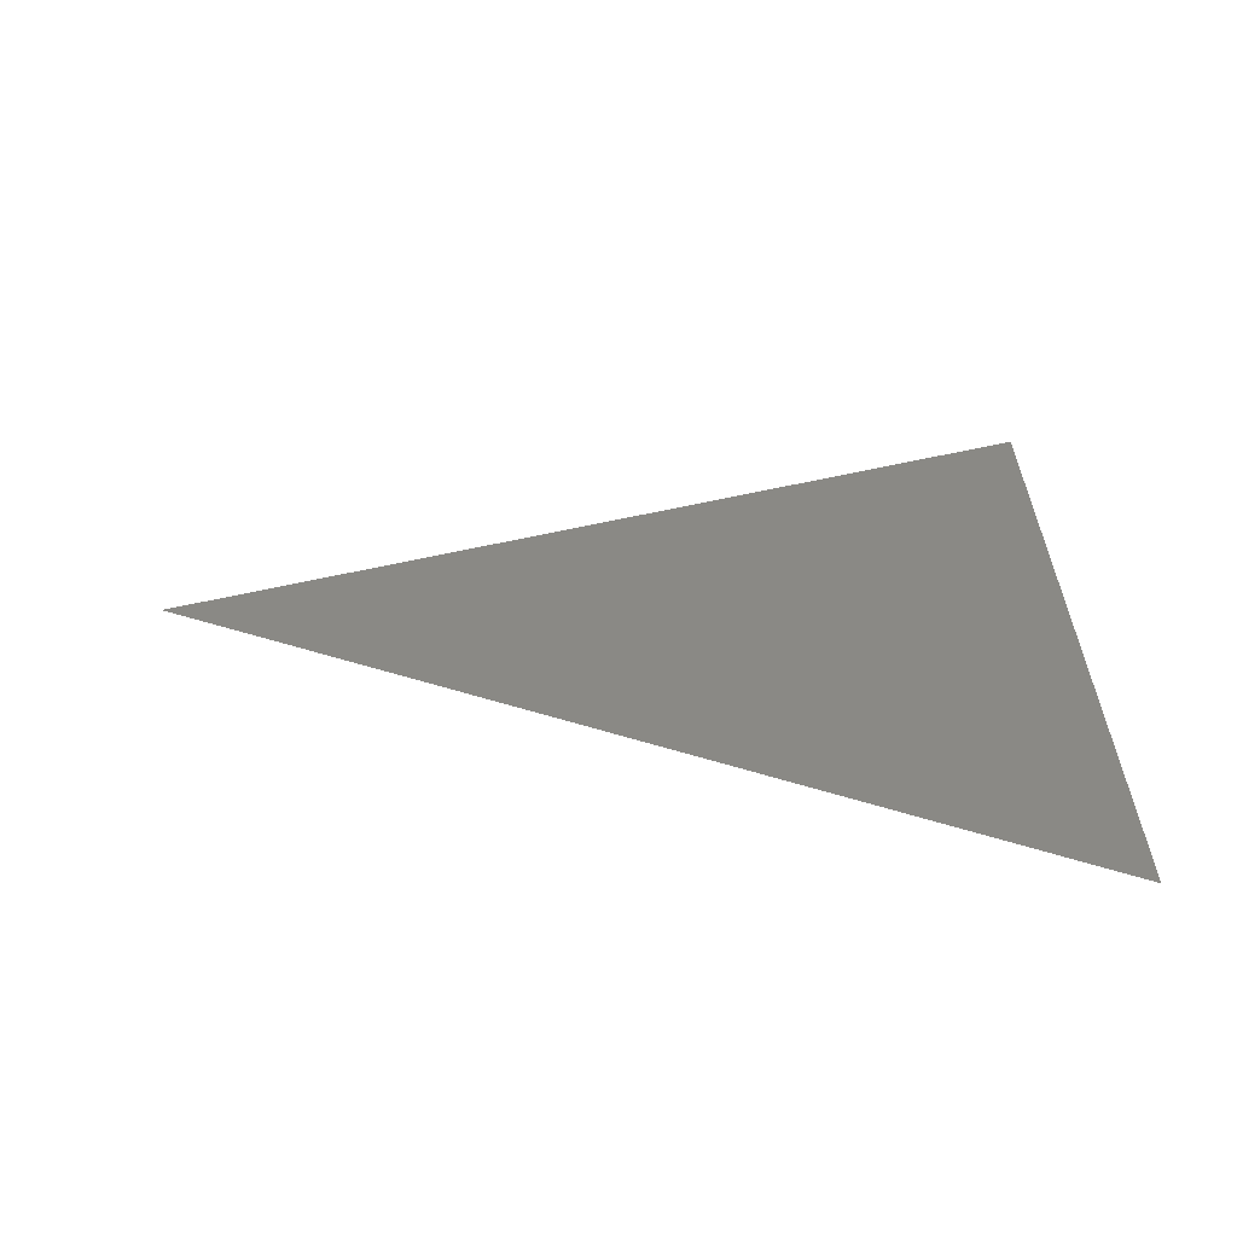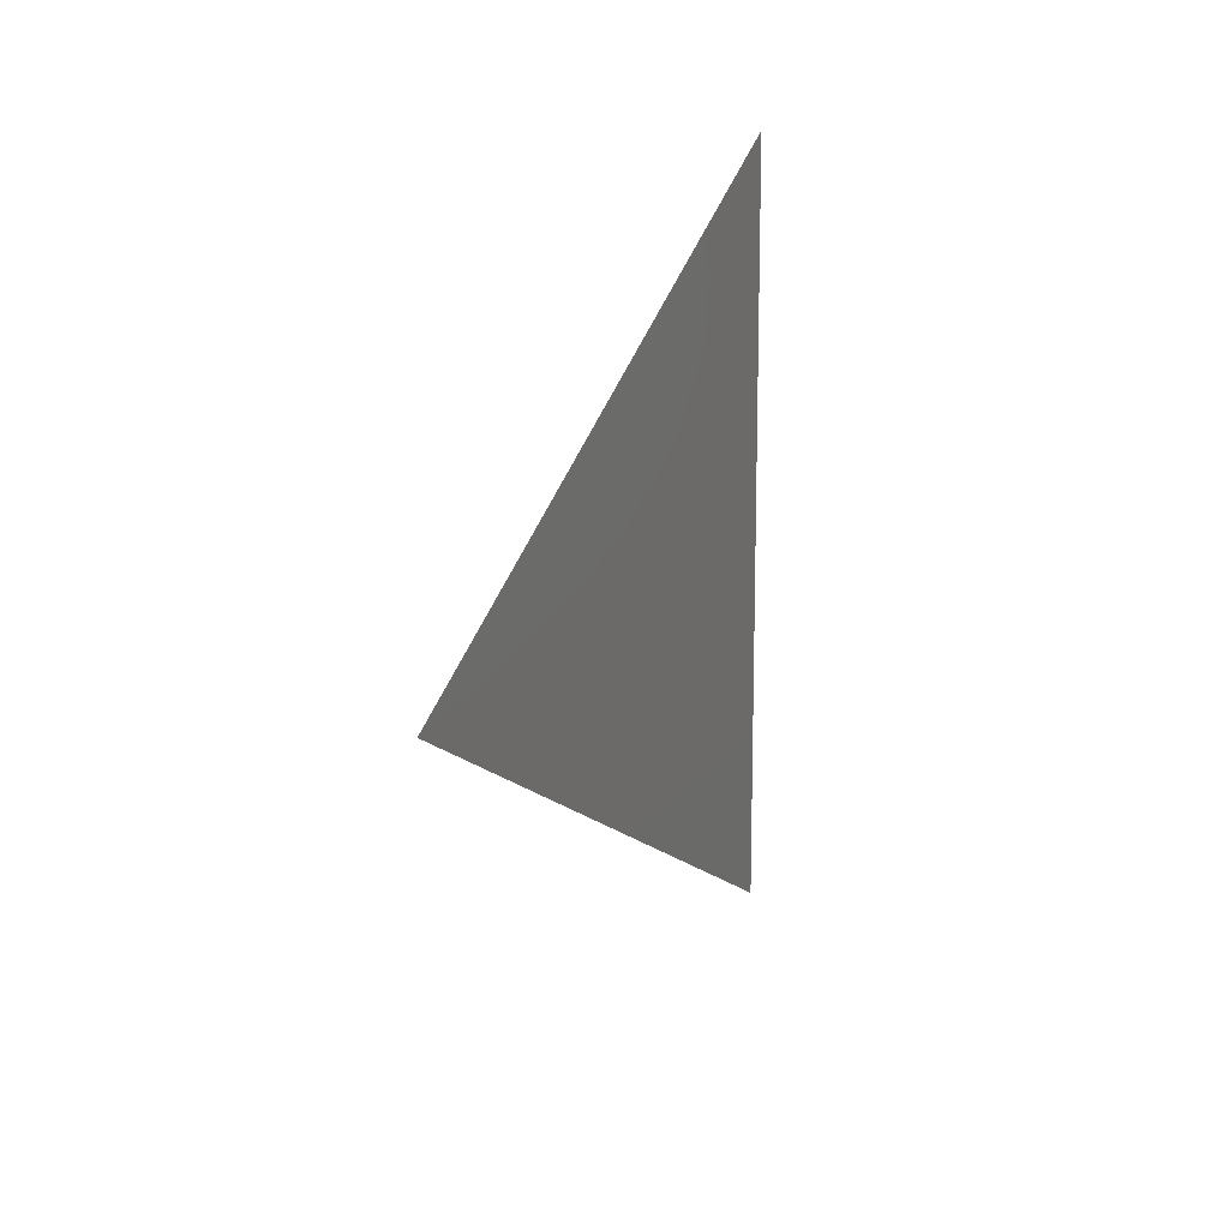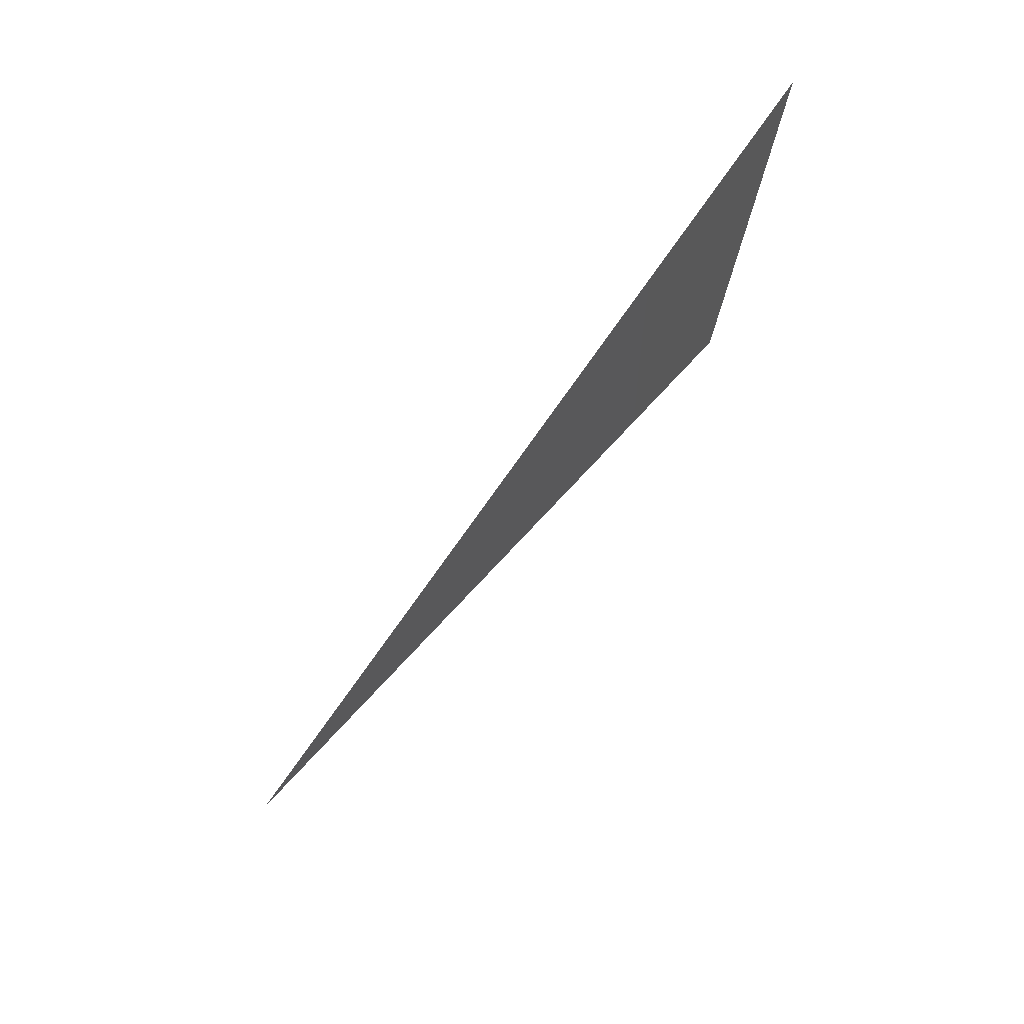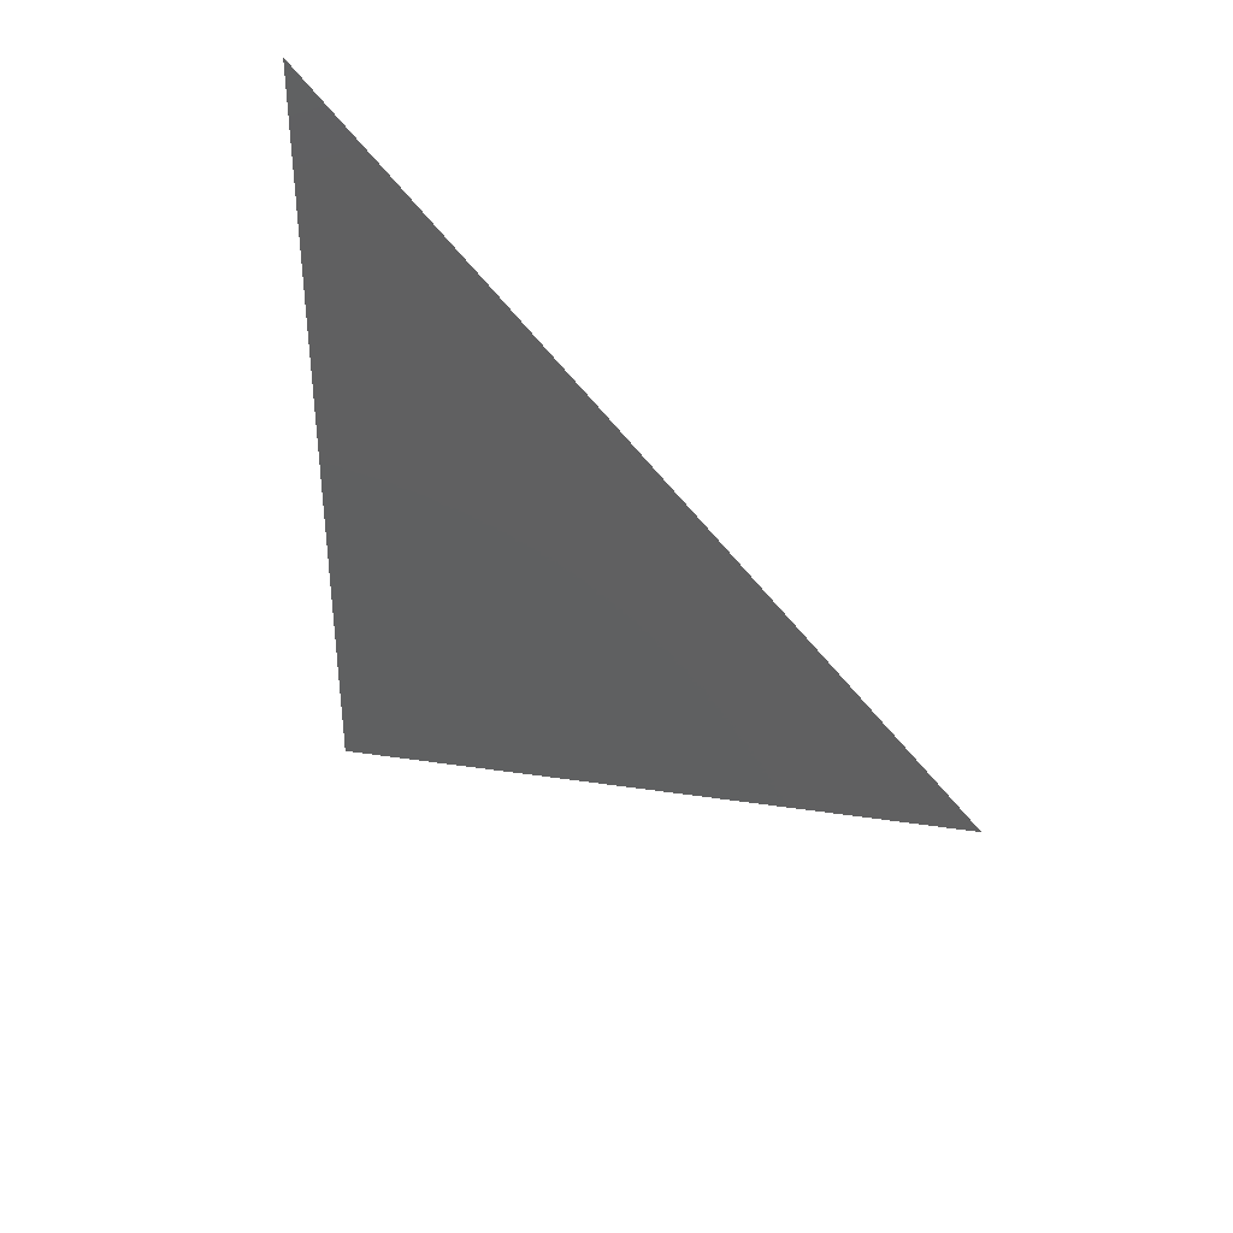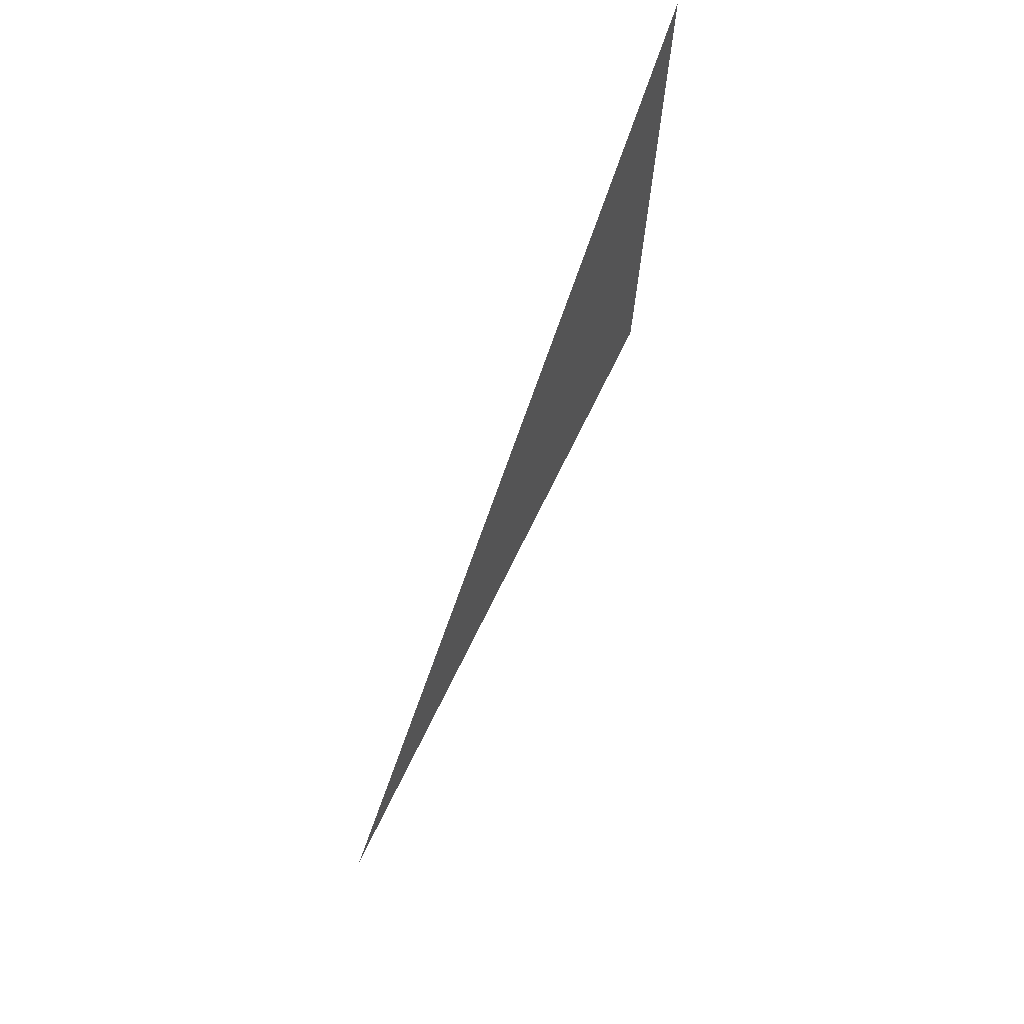
<metadata>
{"format":"stl","ext":"stl","renderer":"f3d","projection":"perspective","resolution":1024,"background":"white","views":[{"elev":-62.0,"azim":88.8,"up":"+Y"},{"elev":14.1,"azim":21.3,"up":"+Y"},{"elev":77.7,"azim":39.3,"up":"+Y"},{"elev":38.2,"azim":-46.3,"up":"+Y"},{"elev":72.6,"azim":22.6,"up":"+Y"}]}
</metadata>
<code>
# stl→obj: 5 verts, 3 faces
v 0 -5 0
v 0 5 0
v 0 0 10
v 0 -5 0.0001
v 0 -5 1e-06
f 1 2 3
f 4 2 3
f 3 5 2

</code>
